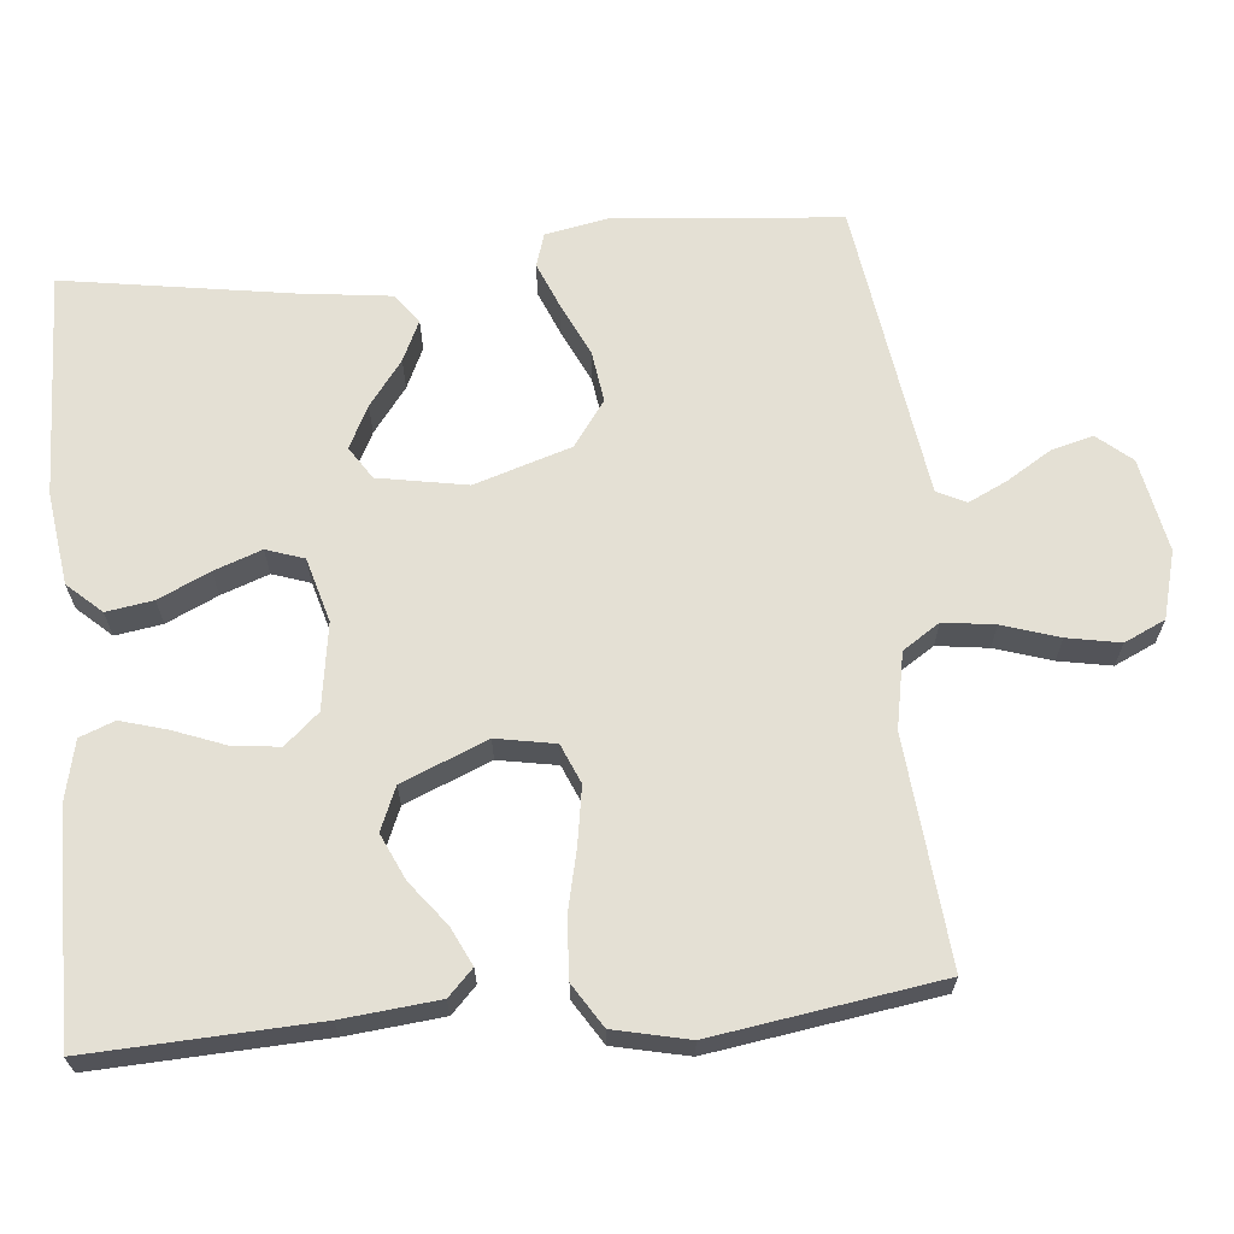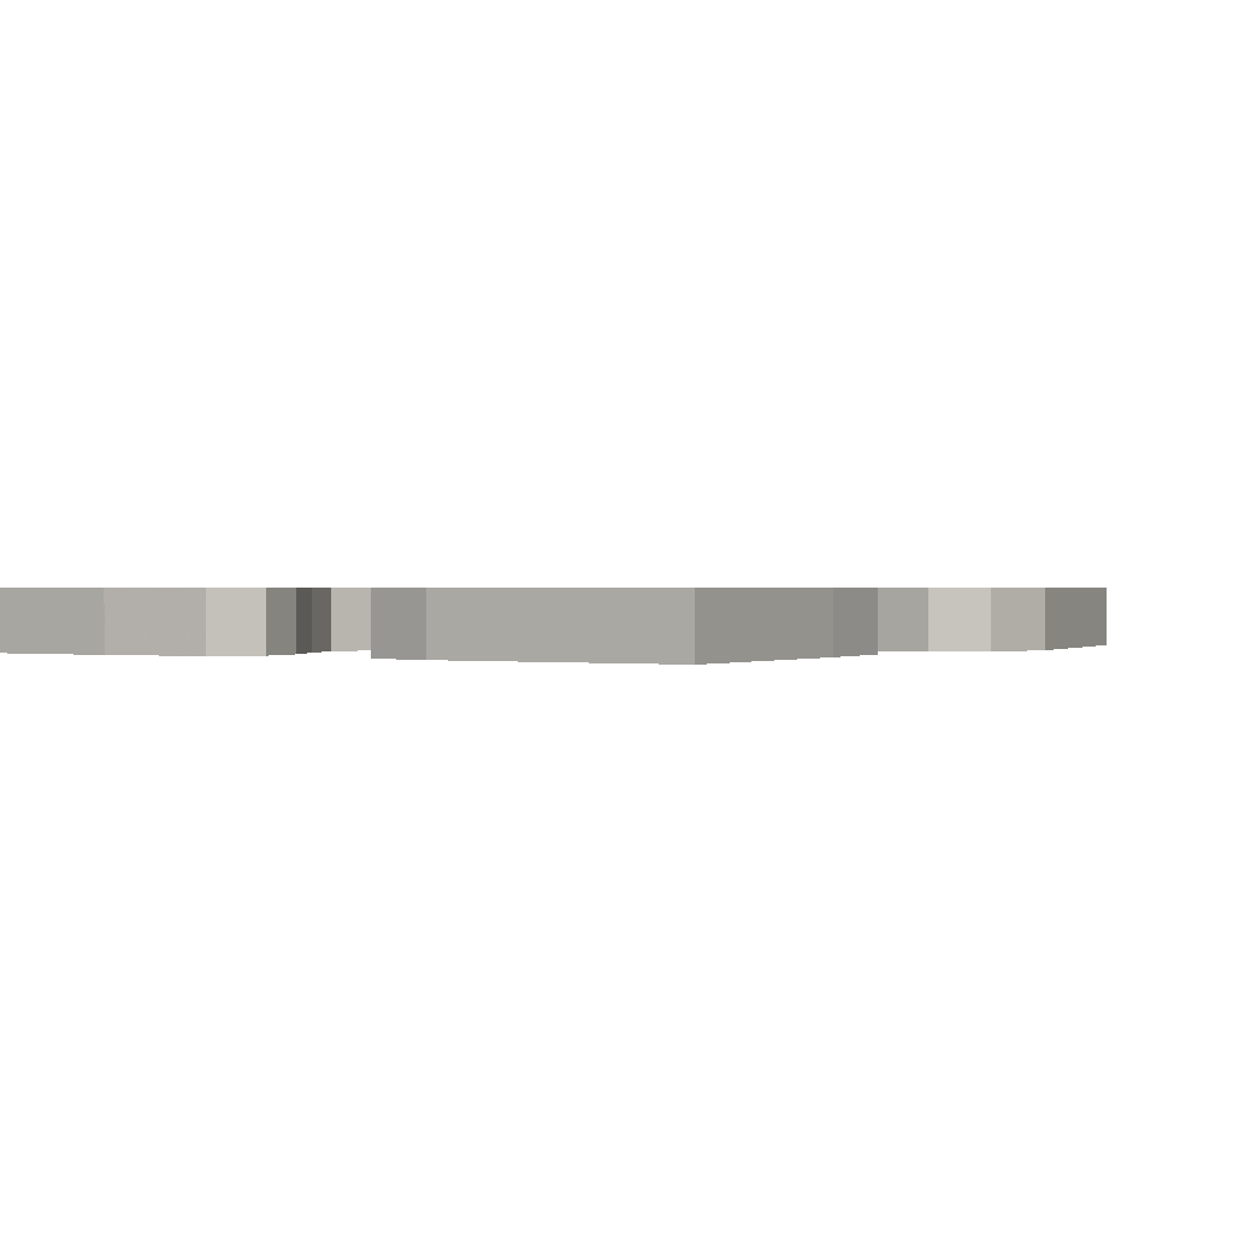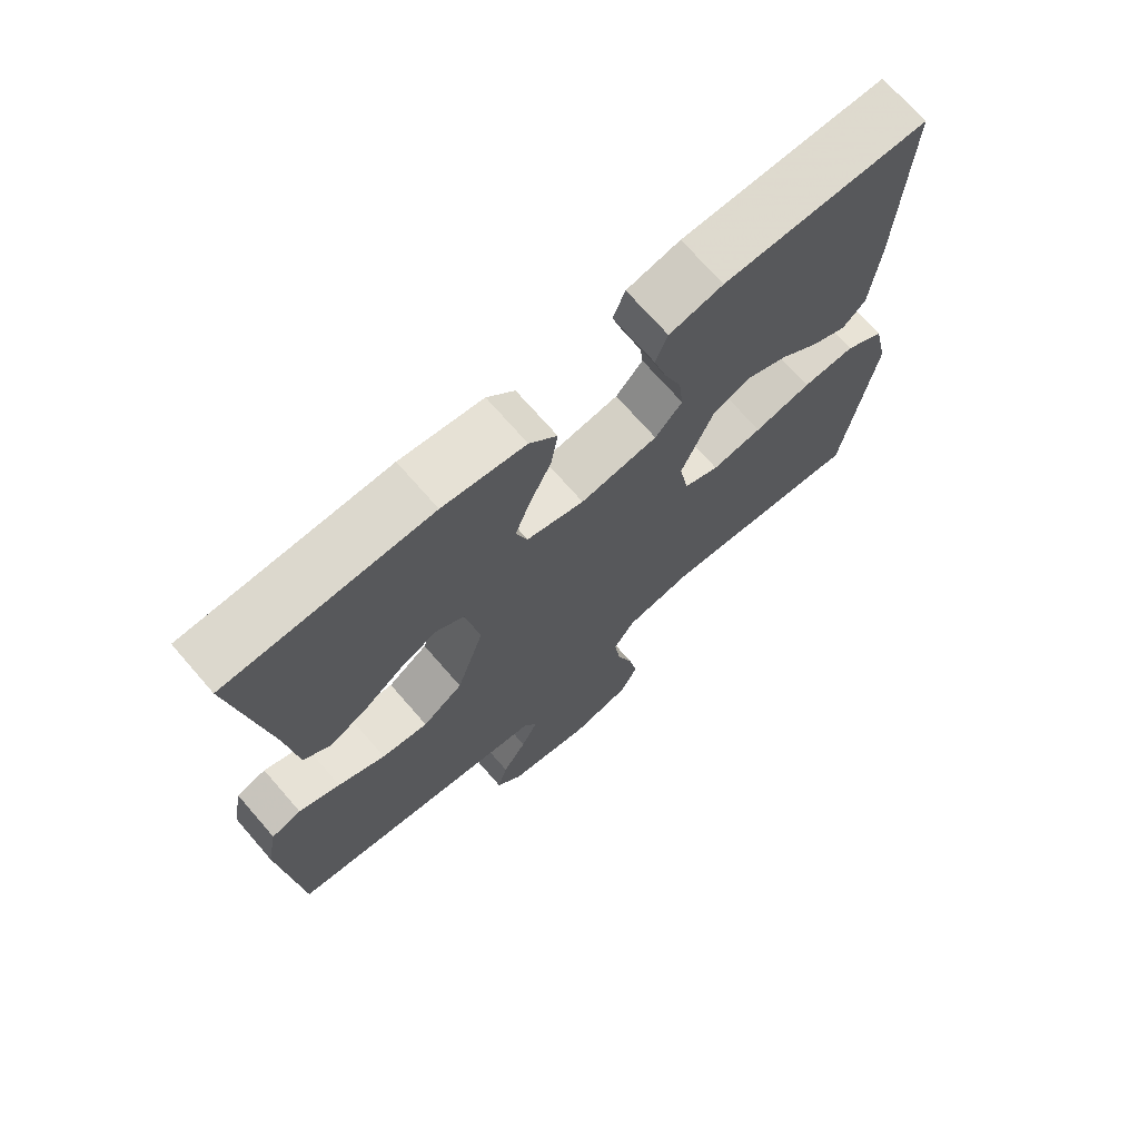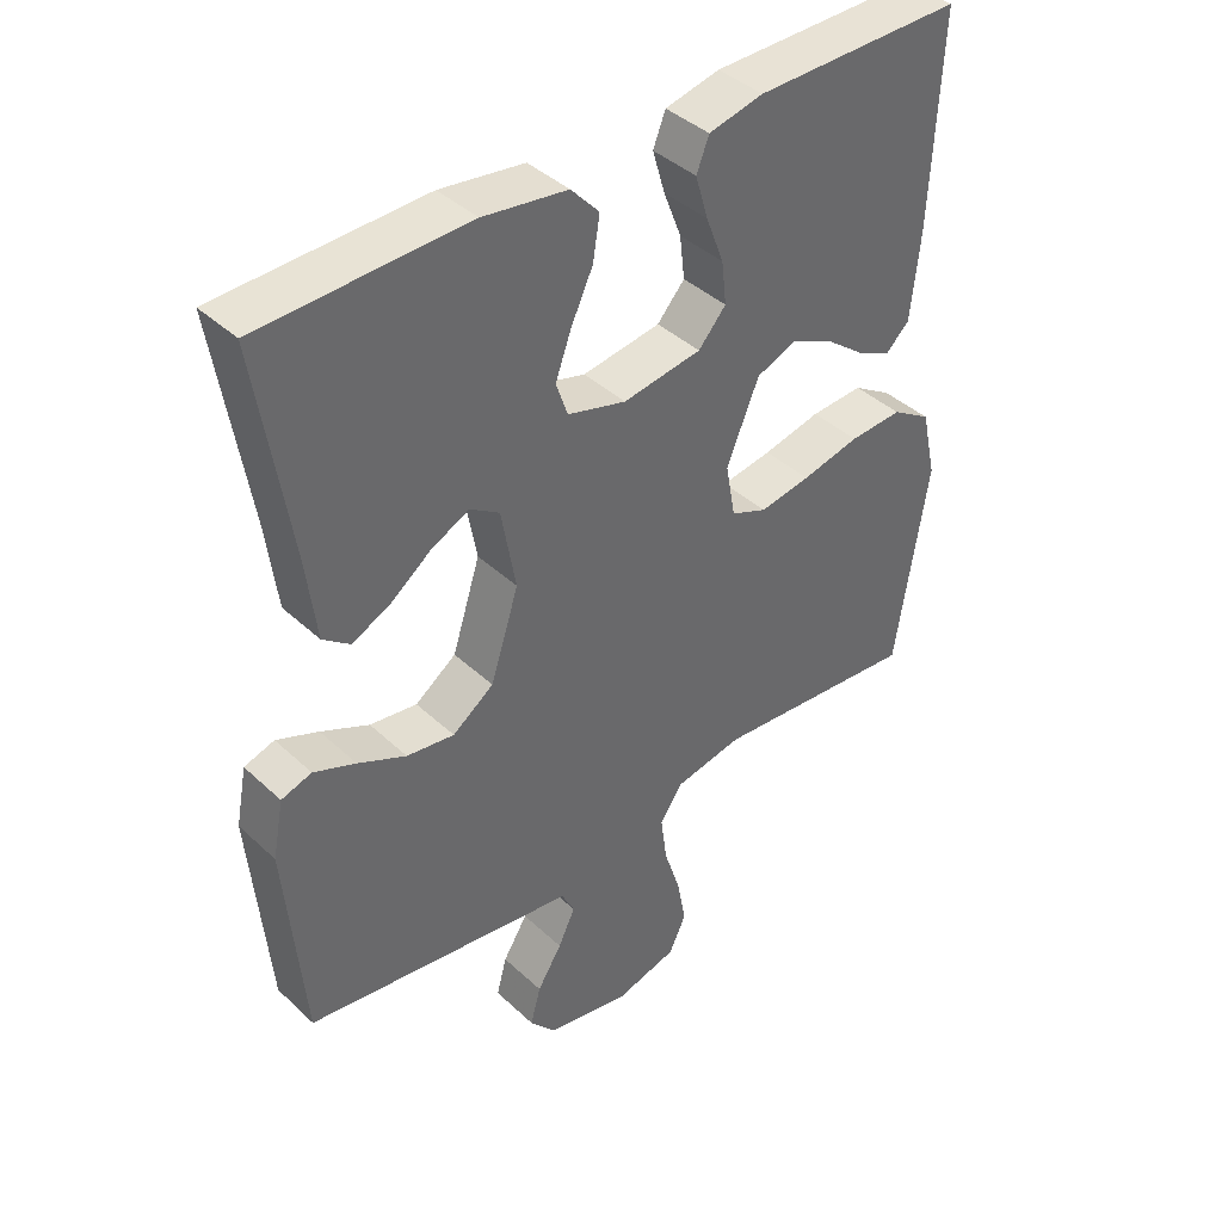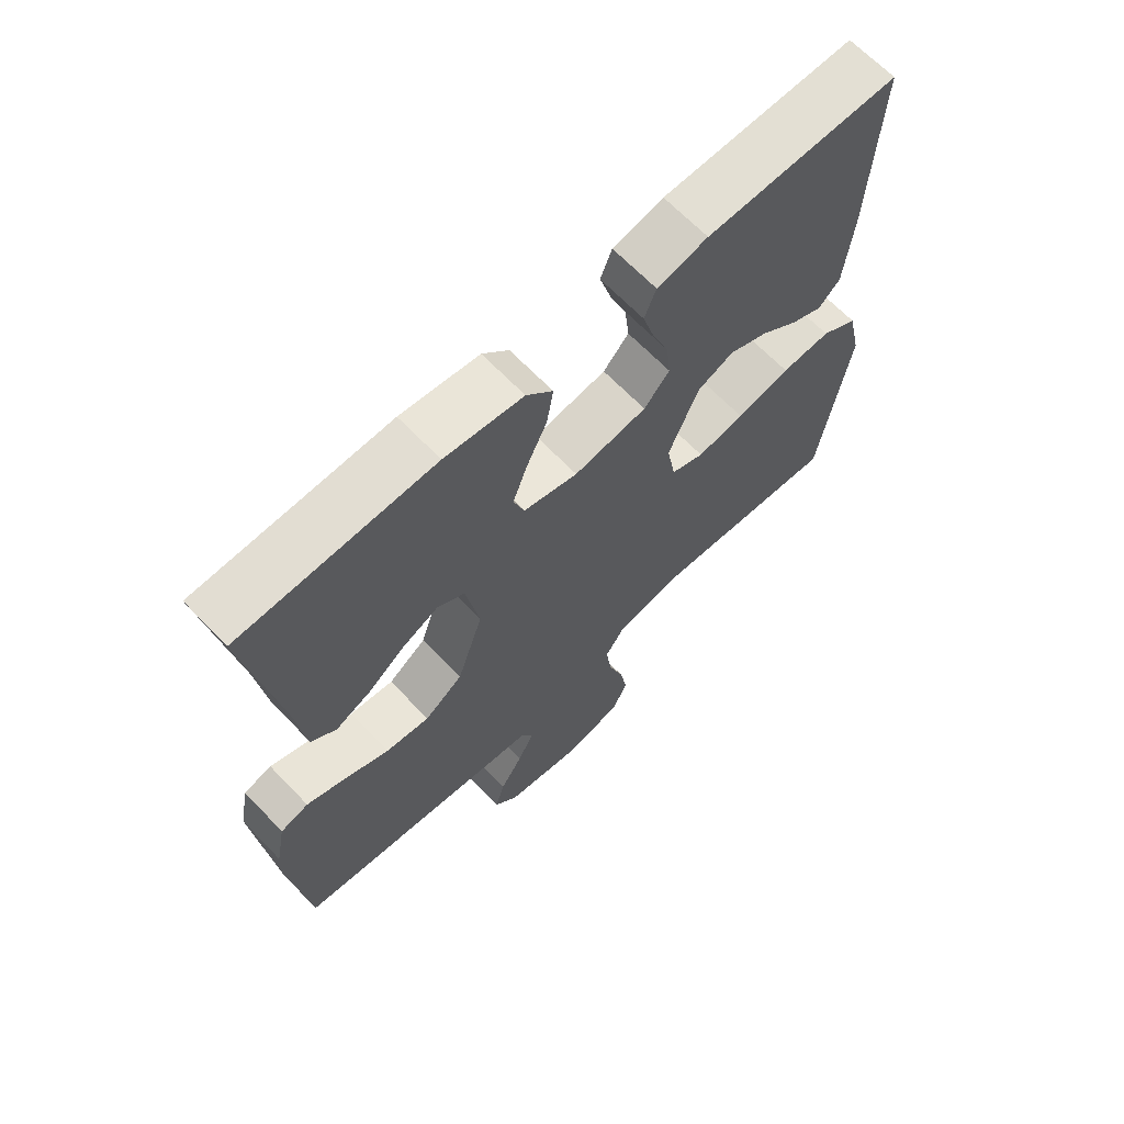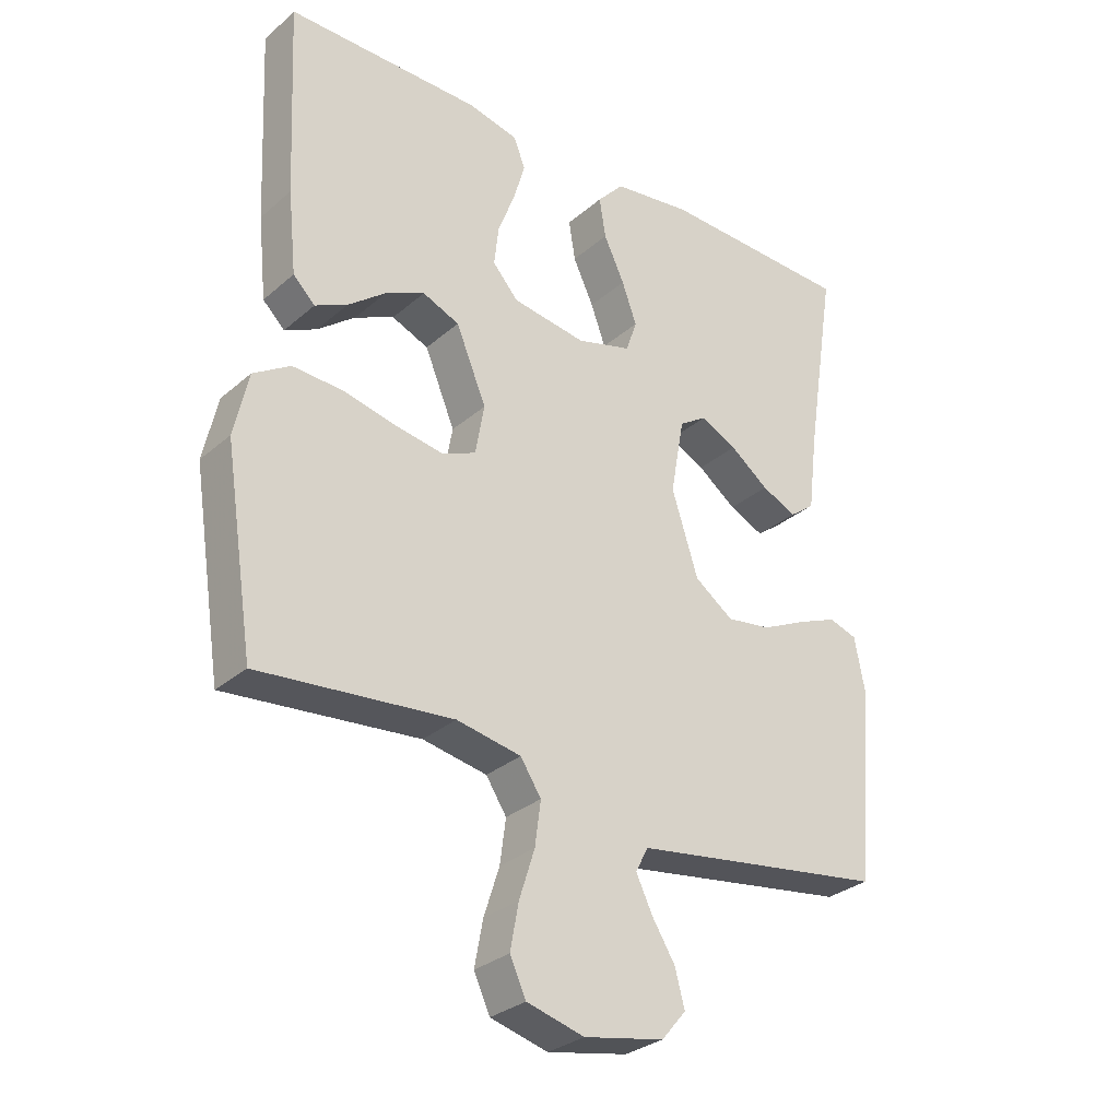
<metadata>
{"format":"obj","ext":"obj","renderer":"f3d","projection":"perspective","resolution":1024,"background":"white","views":[{"elev":66.0,"azim":84.7,"up":"+Y"},{"elev":0.6,"azim":31.6,"up":"+Y"},{"elev":71.0,"azim":-41.0,"up":"+Z"},{"elev":40.8,"azim":-41.6,"up":"+Z"},{"elev":66.7,"azim":-43.9,"up":"+Z"},{"elev":-30.1,"azim":141.0,"up":"+Z"}]}
</metadata>
<code>
v 0.5 0.07 0.5
v 0.486 0.07 0.2
v 0.473 0.07 0.073
v 0.439 0.07 0.04
v 0.389 0.07 0.064
v 0.331 0.07 0.109
v 0.27 0.07 0.137
v 0.213 0.07 0.113
v 0.166 0.07 0
v 0.18 0.07 -0.078
v 0.232 0.07 -0.1
v 0.306 0.07 -0.088
v 0.39 0.07 -0.069
v 0.467 0.07 -0.065
v 0.524 0.07 -0.101
v 0.546 0.07 -0.2
v 0.5 0.07 -0.5
v 0.2 0.07 -0.472
v 0.1 0.07 -0.491
v 0.068 0.07 -0.54
v 0.077 0.07 -0.608
v 0.101 0.07 -0.683
v 0.114 0.07 -0.753
v 0.089 0.07 -0.807
v 0 0.07 -0.831
v -0.124 0.07 -0.807
v -0.162 0.07 -0.762
v -0.147 0.07 -0.706
v -0.111 0.07 -0.648
v -0.086 0.07 -0.596
v -0.105 0.07 -0.558
v -0.2 0.07 -0.544
v -0.5 0.07 -0.5
v -0.526 0.07 -0.2
v -0.51 0.07 -0.117
v -0.466 0.07 -0.103
v -0.405 0.07 -0.128
v -0.335 0.07 -0.161
v -0.266 0.07 -0.171
v -0.206 0.07 -0.128
v -0.165 0.07 0
v -0.186 0.07 0.118
v -0.229 0.07 0.146
v -0.285 0.07 0.118
v -0.345 0.07 0.073
v -0.399 0.07 0.048
v -0.438 0.07 0.078
v -0.453 0.07 0.2
v -0.5 0.07 0.5
v -0.2 0.07 0.509
v -0.078 0.07 0.492
v -0.037 0.07 0.447
v -0.047 0.07 0.385
v -0.079 0.07 0.317
v -0.102 0.07 0.254
v -0.085 0.07 0.204
v 0 0.07 0.18
v 0.114 0.07 0.197
v 0.154 0.07 0.242
v 0.147 0.07 0.304
v 0.121 0.07 0.372
v 0.103 0.07 0.434
v 0.121 0.07 0.48
v 0.2 0.07 0.498
v 0.5 0 0.5
v 0.486 0 0.2
v 0.473 0 0.073
v 0.439 0 0.04
v 0.389 0 0.064
v 0.331 0 0.109
v 0.27 0 0.137
v 0.213 0 0.113
v 0.166 0 0
v 0.18 0 -0.078
v 0.232 0 -0.1
v 0.306 0 -0.088
v 0.39 0 -0.069
v 0.467 0 -0.065
v 0.524 0 -0.101
v 0.546 0 -0.2
v 0.5 0 -0.5
v 0.2 0 -0.472
v 0.1 0 -0.491
v 0.068 0 -0.54
v 0.077 0 -0.608
v 0.101 0 -0.683
v 0.114 0 -0.753
v 0.089 0 -0.807
v 0 0 -0.831
v -0.124 0 -0.807
v -0.162 0 -0.762
v -0.147 0 -0.706
v -0.111 0 -0.648
v -0.086 0 -0.596
v -0.105 0 -0.558
v -0.2 0 -0.544
v -0.5 0 -0.5
v -0.526 0 -0.2
v -0.51 0 -0.117
v -0.466 0 -0.103
v -0.405 0 -0.128
v -0.335 0 -0.161
v -0.266 0 -0.171
v -0.206 0 -0.128
v -0.165 0 0
v -0.186 0 0.118
v -0.229 0 0.146
v -0.285 0 0.118
v -0.345 0 0.073
v -0.399 0 0.048
v -0.438 0 0.078
v -0.453 0 0.2
v -0.5 0 0.5
v -0.2 0 0.509
v -0.078 0 0.492
v -0.037 0 0.447
v -0.047 0 0.385
v -0.079 0 0.317
v -0.102 0 0.254
v -0.085 0 0.204
v 0 0 0.18
v 0.114 0 0.197
v 0.154 0 0.242
v 0.147 0 0.304
v 0.121 0 0.372
v 0.103 0 0.434
v 0.121 0 0.48
v 0.2 0 0.498
f 4 5 6
f 3 4 6
f 2 3 6
f 1 2 6
f 64 1 6
f 63 64 6
f 62 63 6
f 61 62 6
f 60 61 6
f 59 60 6 7
f 58 59 7 8
f 57 58 8 9
f 56 57 9 10
f 52 53 54
f 51 52 54
f 50 51 54
f 49 50 54
f 48 49 54
f 47 48 54
f 46 47 54
f 45 46 54
f 44 45 54
f 43 44 54 55
f 42 43 55 56
f 36 37 38
f 35 36 38
f 34 35 38
f 33 34 38
f 32 33 38
f 31 32 38 39
f 30 31 39 40
f 27 28 29
f 26 27 29
f 25 26 29
f 24 25 29
f 23 24 29
f 22 23 29
f 21 22 29
f 20 21 29 30
f 30 40 41
f 20 30 41
f 19 20 41
f 16 17 18
f 15 16 18
f 14 15 18
f 13 14 18
f 12 13 18
f 11 12 18 19
f 42 56 10
f 41 42 10
f 19 41 10
f 10 11 19
f 70 69 68
f 70 68 67
f 70 67 66
f 70 66 65
f 70 65 128
f 70 128 127
f 70 127 126
f 70 126 125
f 70 125 124
f 71 70 124 123
f 72 71 123 122
f 73 72 122 121
f 74 73 121 120
f 118 117 116
f 118 116 115
f 118 115 114
f 118 114 113
f 118 113 112
f 118 112 111
f 118 111 110
f 118 110 109
f 118 109 108
f 119 118 108 107
f 120 119 107 106
f 102 101 100
f 102 100 99
f 102 99 98
f 102 98 97
f 102 97 96
f 103 102 96 95
f 104 103 95 94
f 93 92 91
f 93 91 90
f 93 90 89
f 93 89 88
f 93 88 87
f 93 87 86
f 93 86 85
f 94 93 85 84
f 105 104 94
f 105 94 84
f 105 84 83
f 82 81 80
f 82 80 79
f 82 79 78
f 82 78 77
f 82 77 76
f 83 82 76 75
f 74 120 106
f 74 106 105
f 74 105 83
f 83 75 74
f 1 65 66 2
f 2 66 67 3
f 3 67 68 4
f 4 68 69 5
f 5 69 70 6
f 6 70 71 7
f 7 71 72 8
f 8 72 73 9
f 9 73 74 10
f 10 74 75 11
f 11 75 76 12
f 12 76 77 13
f 13 77 78 14
f 14 78 79 15
f 15 79 80 16
f 16 80 81 17
f 17 81 82 18
f 18 82 83 19
f 19 83 84 20
f 20 84 85 21
f 21 85 86 22
f 22 86 87 23
f 23 87 88 24
f 24 88 89 25
f 25 89 90 26
f 26 90 91 27
f 27 91 92 28
f 28 92 93 29
f 29 93 94 30
f 30 94 95 31
f 31 95 96 32
f 32 96 97 33
f 33 97 98 34
f 34 98 99 35
f 35 99 100 36
f 36 100 101 37
f 37 101 102 38
f 38 102 103 39
f 39 103 104 40
f 40 104 105 41
f 41 105 106 42
f 42 106 107 43
f 43 107 108 44
f 44 108 109 45
f 45 109 110 46
f 46 110 111 47
f 47 111 112 48
f 48 112 113 49
f 49 113 114 50
f 50 114 115 51
f 51 115 116 52
f 52 116 117 53
f 53 117 118 54
f 54 118 119 55
f 55 119 120 56
f 56 120 121 57
f 57 121 122 58
f 58 122 123 59
f 59 123 124 60
f 60 124 125 61
f 61 125 126 62
f 62 126 127 63
f 63 127 128 64
f 64 128 65 1

</code>
